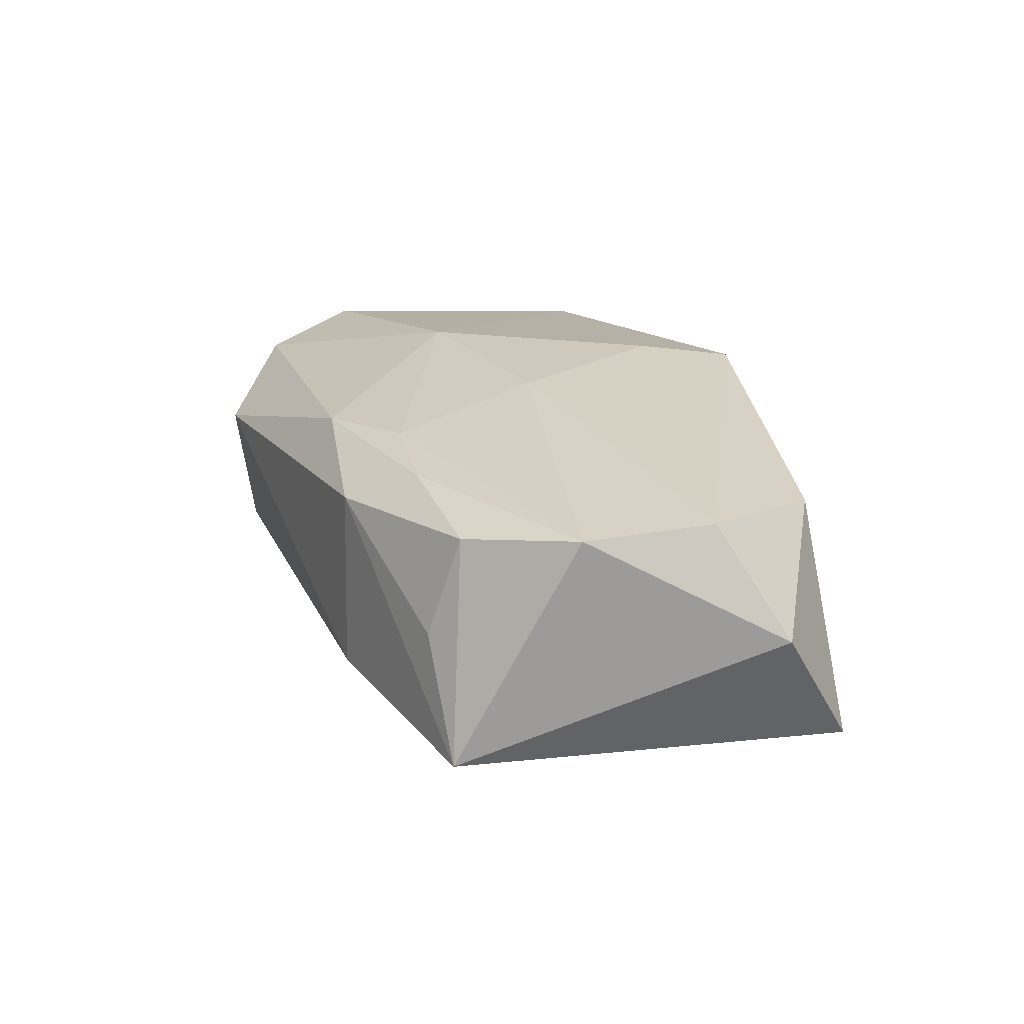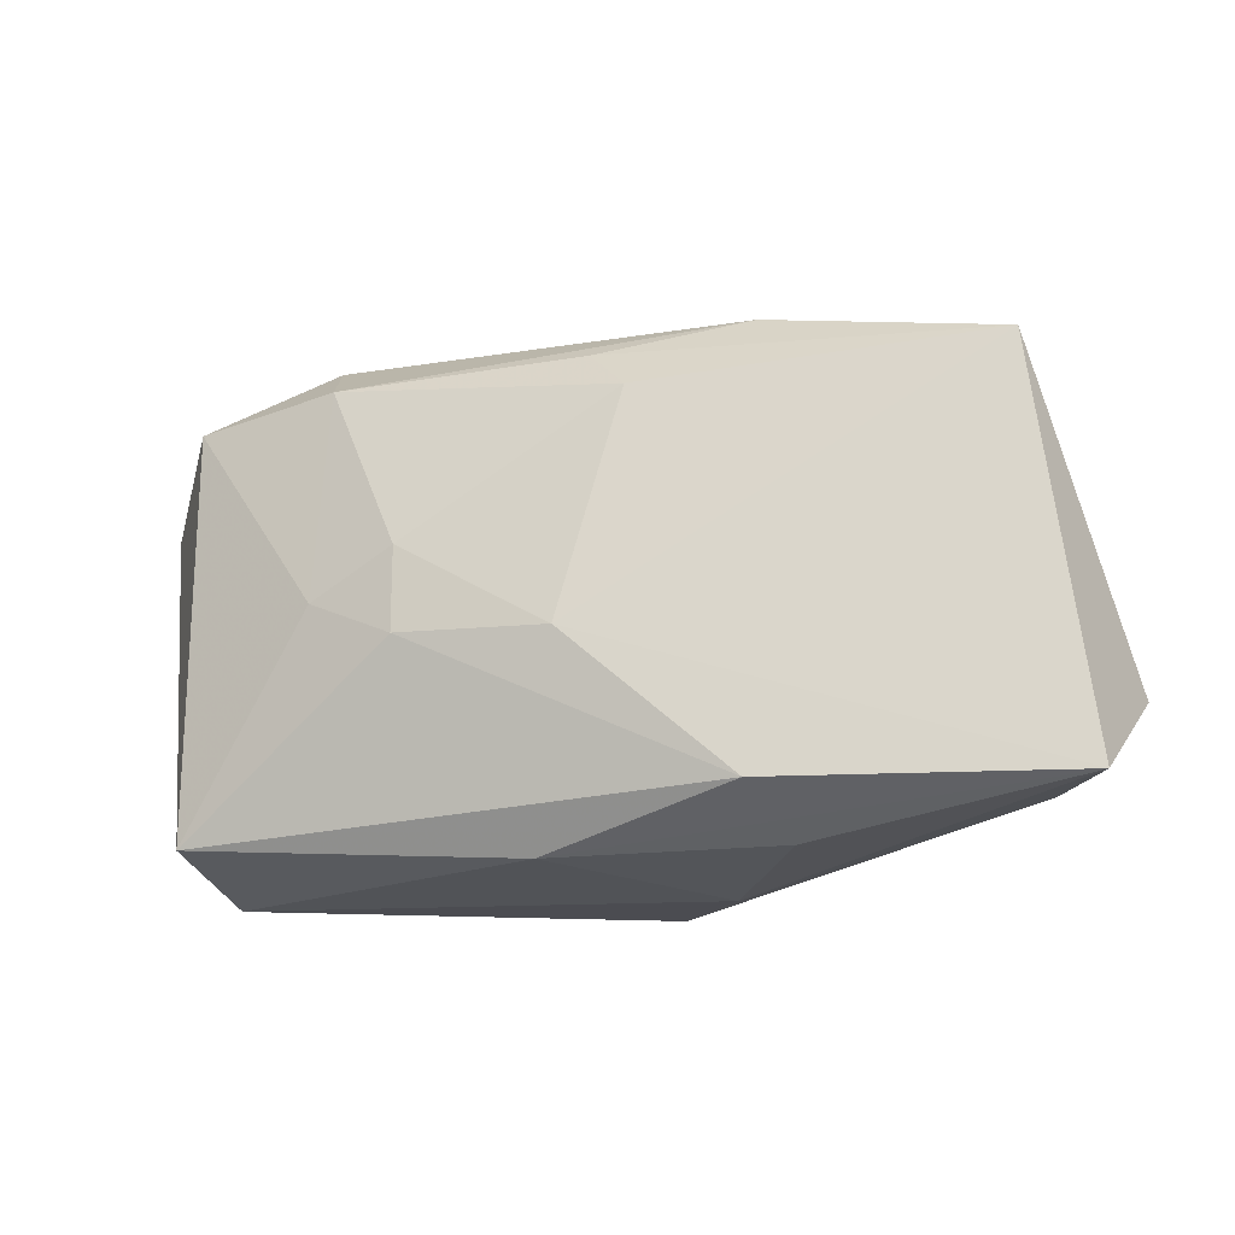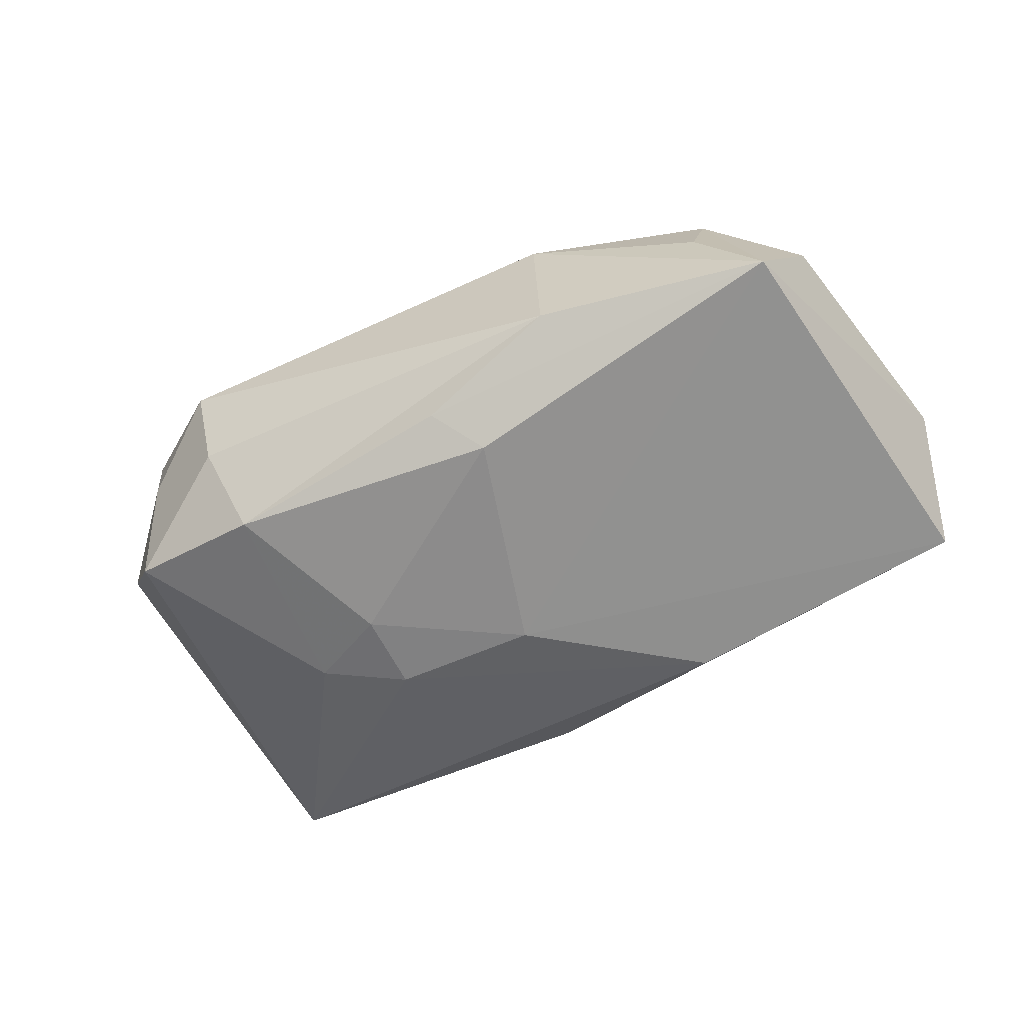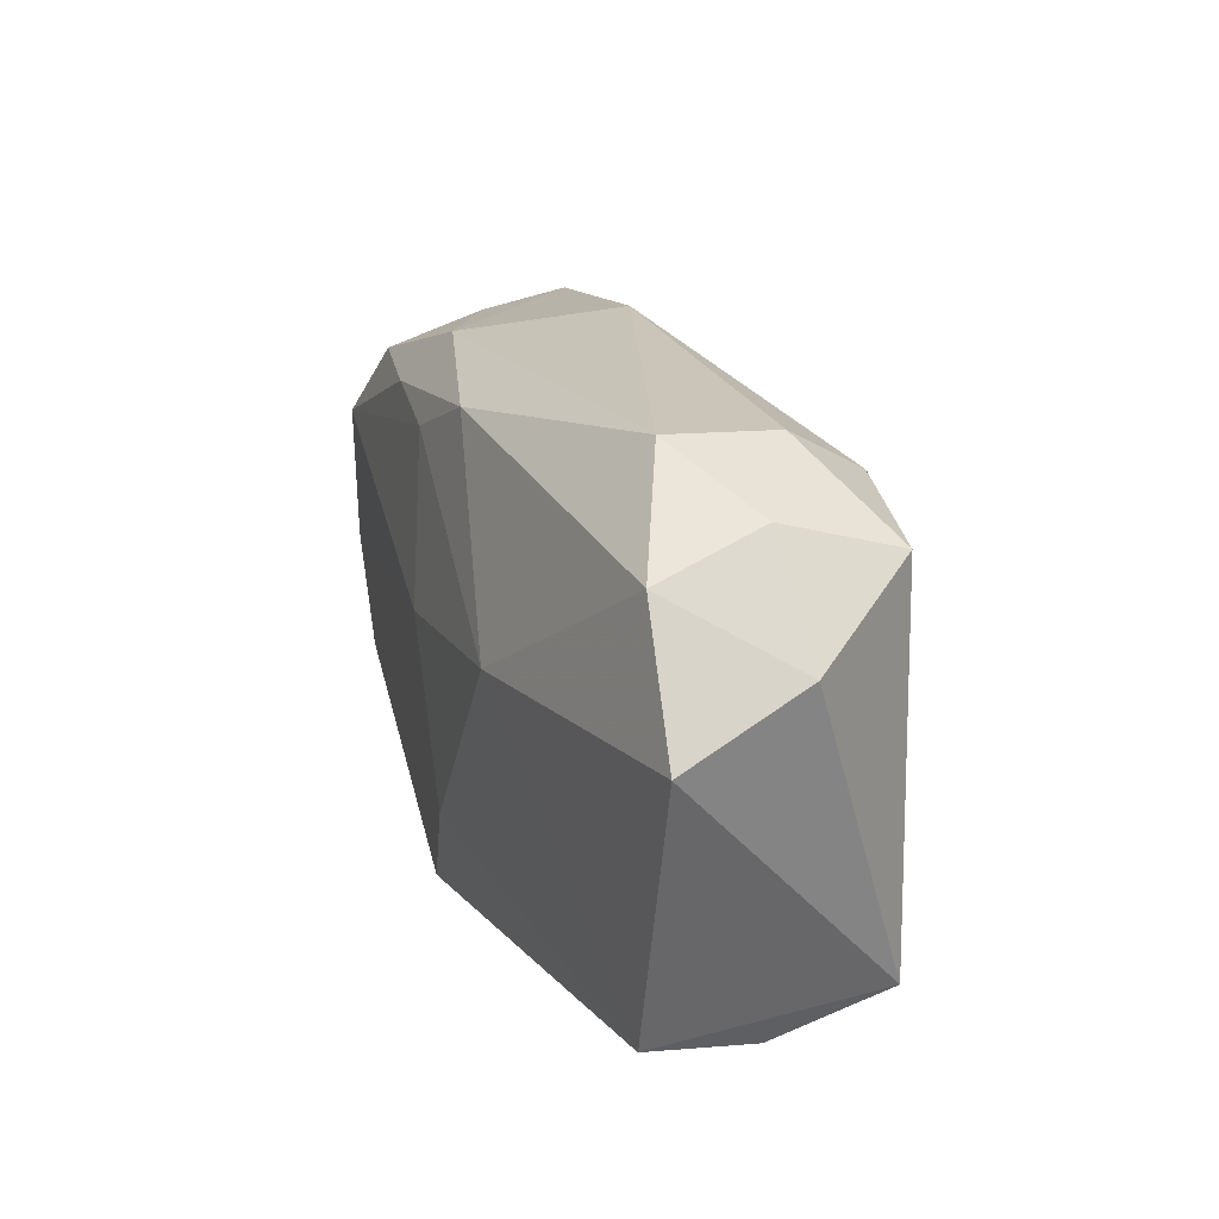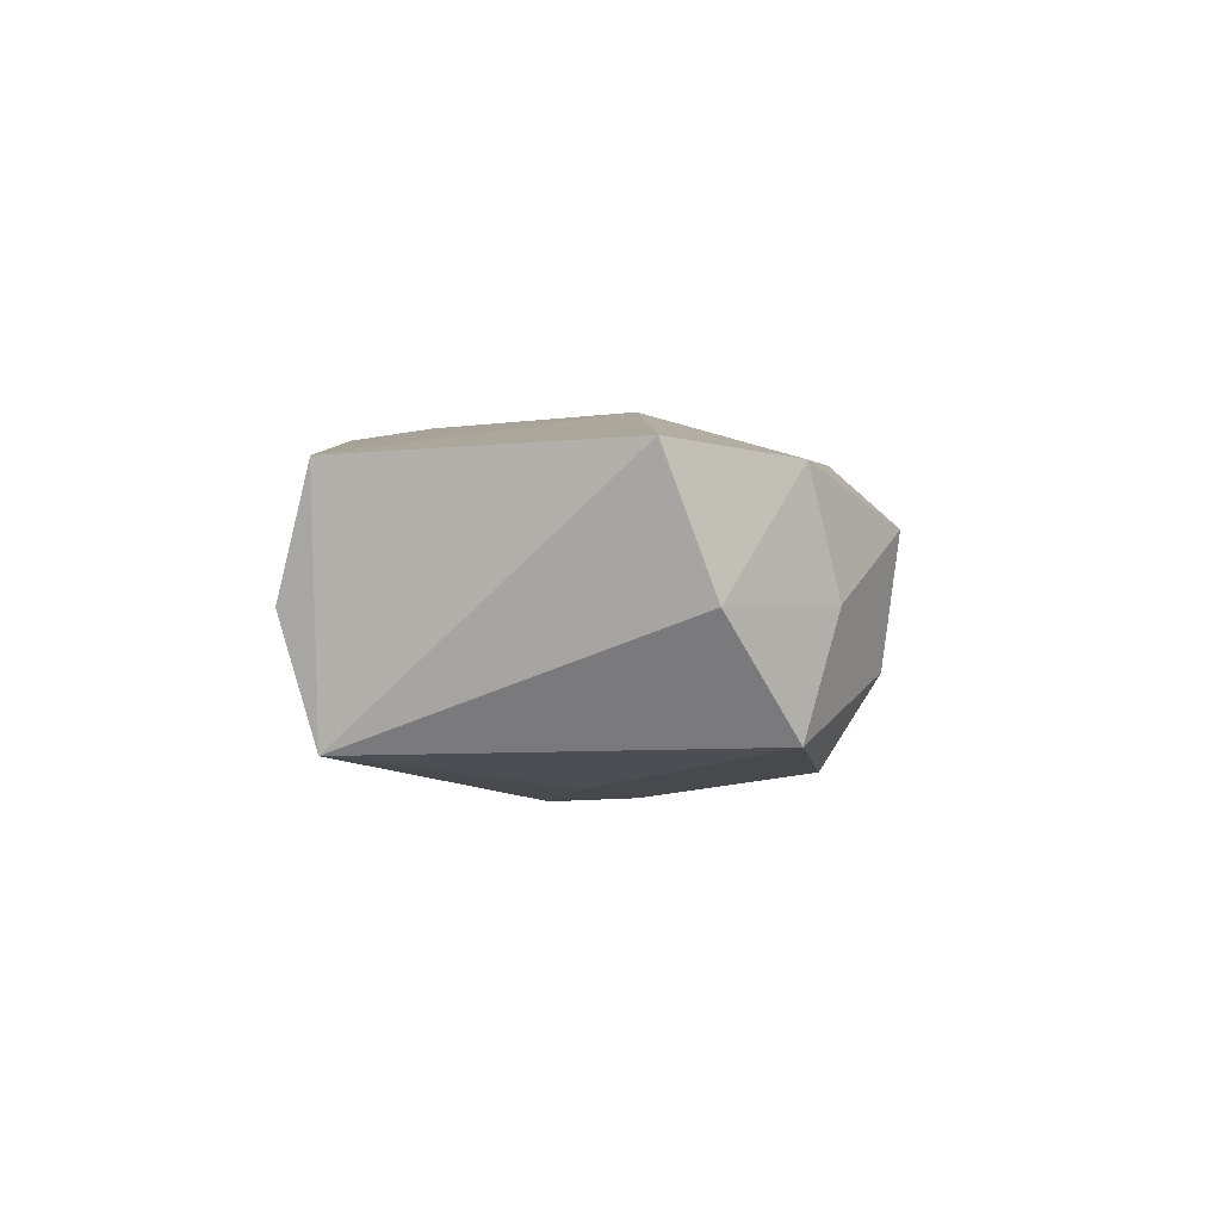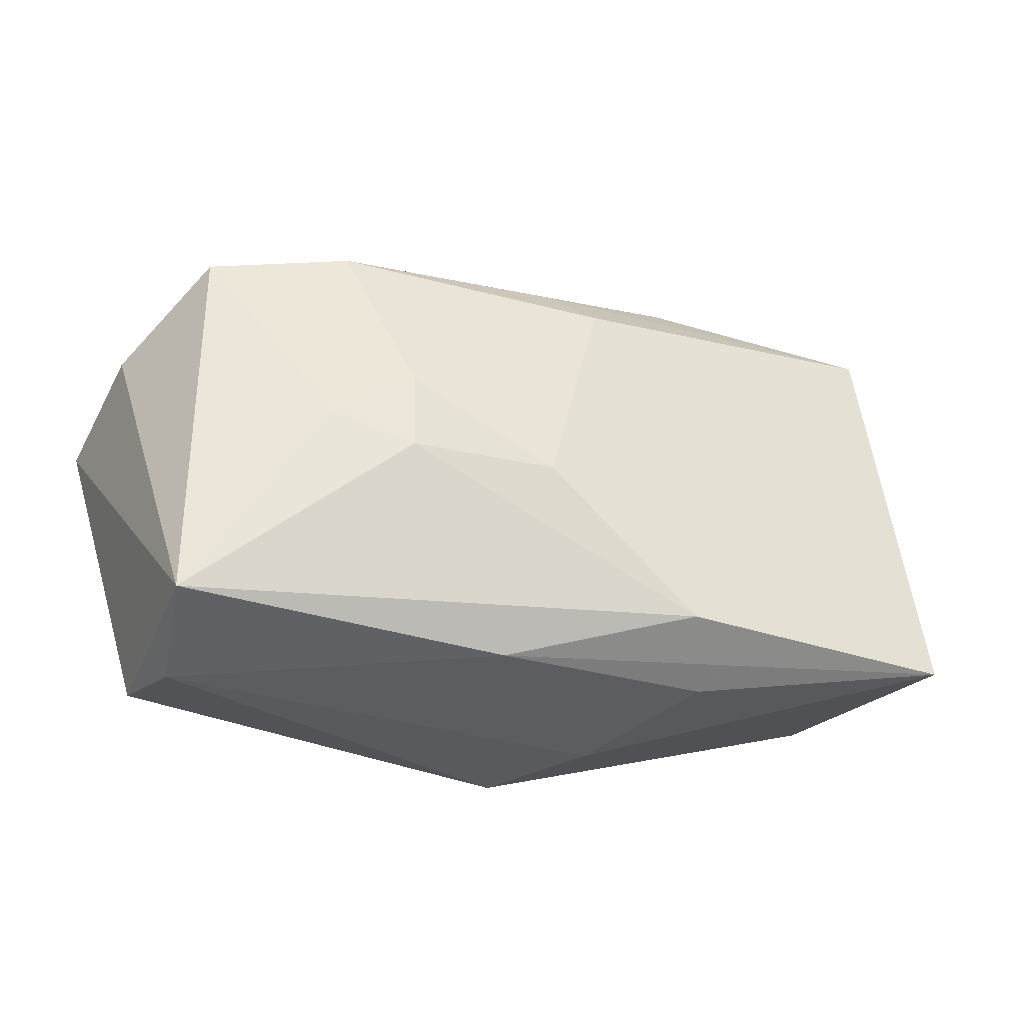
<metadata>
{"format":"obj","ext":"obj","renderer":"f3d","projection":"perspective","resolution":1024,"background":"white","views":[{"elev":21.5,"azim":-111.2,"up":"+Z"},{"elev":-15.4,"azim":-164.4,"up":"+Y"},{"elev":-58.4,"azim":-154.2,"up":"+Z"},{"elev":21.6,"azim":69.7,"up":"+Y"},{"elev":-1.0,"azim":92.6,"up":"+Z"},{"elev":-31.4,"azim":163.3,"up":"+Y"}]}
</metadata>
<code>
v -0.000535 0.01426 0.008676
v 0.02278 -0.01616 -0.0006384
v -0.0213 0.01425 0.0008743
v -0.01362 0.01228 0.008637
v -0.02929 -0.01155 -0.007046
v 0.02333 0.01169 -0.007964
v -0.006945 -0.01616 0.003231
v -0.02173 0.01218 0.007214
v -0.009873 0.01613 0.006283
v 0.02445 0.01193 0.006955
v 0.009434 -0.002601 -0.01177
v -0.007113 0.01129 0.009309
v -0.01046 0.01654 -0.005385
v -0.01215 -0.01456 -0.005492
v -0.02559 0.01416 -0.006378
v 0.02804 0.007406 -0.000744
v 0.02995 0.004299 0.007746
v -0.01029 -0.01162 -0.01036
v 0.0008228 -0.01058 0.01099
v 0.01488 -0.0002188 -0.01069
v 0.01 0.002558 0.01099
v 0.01593 0.01629 -0.004161
v -0.02743 -0.002562 0.008214
v 0.01729 0.01726 0.003707
v -0.002 -0.01616 0.01052
v -0.001086 0.01422 -0.008206
v 0.02239 0.01376 -0.0005437
v 0.02446 -0.01402 0.007275
v 0.009494 0.00266 -0.01155
v -0.03114 -0.006249 0.001137
v -1.319e-05 -0.002774 -0.01181
v 0.01416 0.01293 -0.009764
v 0.002119 -0.01503 -0.007731
v -0.003753 0.01146 -0.01031
v -0.0275 0.006422 0.008387
v 0.02349 -0.01372 -0.008474
v -0.00414 0.0007116 0.01081
v -0.02524 -0.01002 0.007997
f 30 15 5
f 5 15 31
f 38 5 7
f 30 5 38
f 7 5 14
f 33 14 5
f 36 2 33
f 33 2 7
f 7 14 33
f 13 26 15
f 31 15 34
f 15 26 34
f 25 38 7
f 7 2 25
f 35 15 30
f 35 8 15
f 36 33 18
f 18 5 31
f 18 33 5
f 15 8 3
f 36 16 17
f 37 35 23
f 38 25 23
f 30 38 23
f 23 35 30
f 8 35 4
f 9 3 8
f 8 4 9
f 9 4 1
f 9 1 24
f 24 13 9
f 9 13 15
f 15 3 9
f 28 2 36
f 36 17 28
f 28 25 2
f 10 27 24
f 24 1 10
f 16 27 10
f 10 17 16
f 21 28 17
f 21 10 1
f 17 10 21
f 6 27 16
f 6 16 36
f 12 35 37
f 12 4 35
f 37 21 12
f 1 4 12
f 12 21 1
f 19 21 37
f 37 23 19
f 19 23 25
f 25 28 19
f 28 21 19
f 11 18 31
f 36 18 11
f 24 27 22
f 27 6 22
f 22 13 24
f 20 6 36
f 36 11 20
f 31 34 29
f 29 11 31
f 29 20 11
f 32 22 6
f 32 34 26
f 26 13 32
f 13 22 32
f 32 29 34
f 6 20 32
f 20 29 32

</code>
